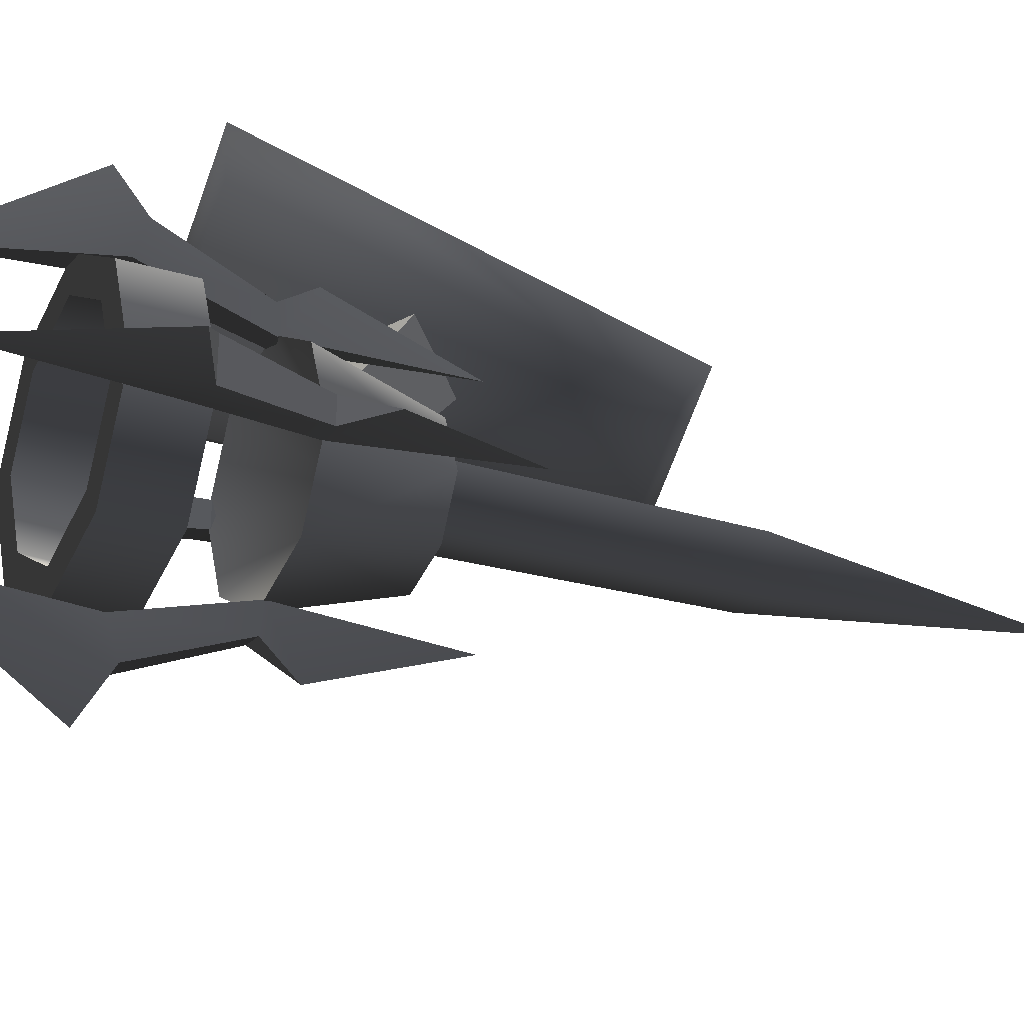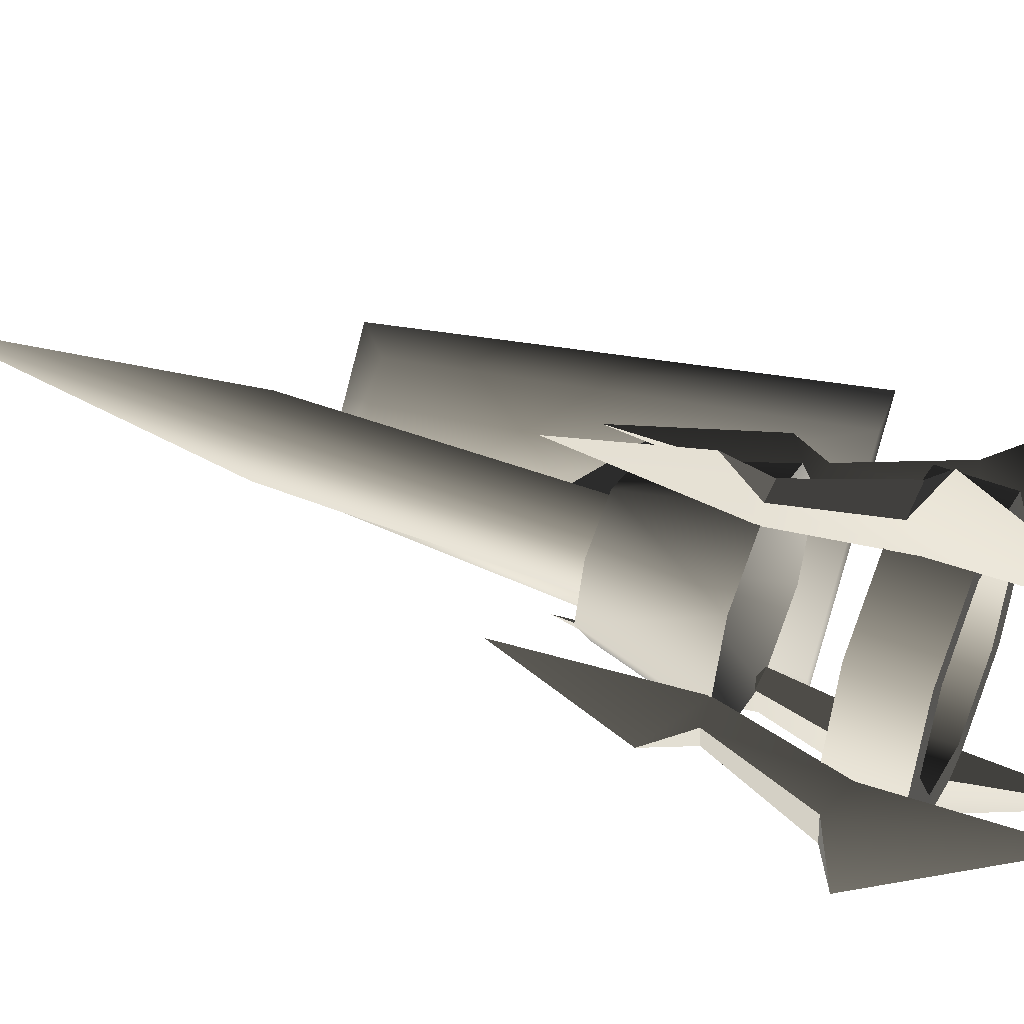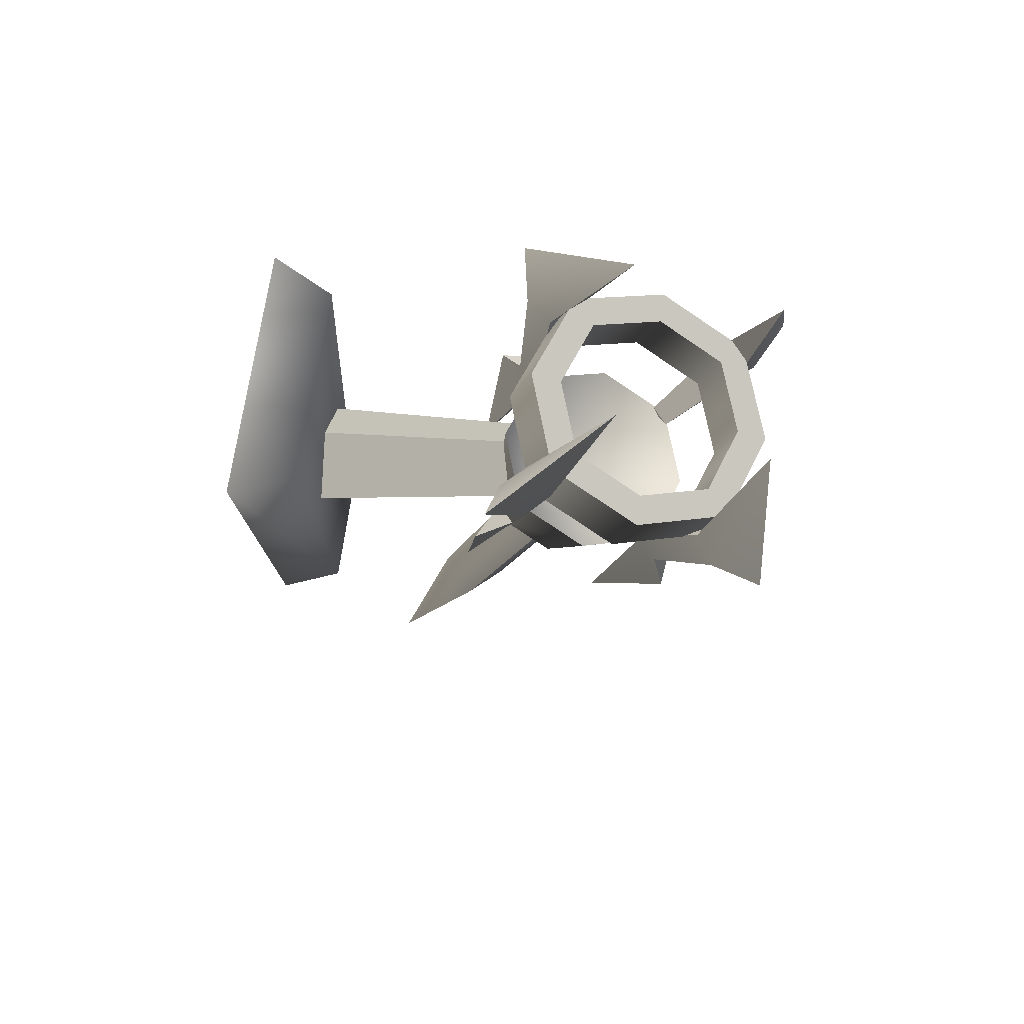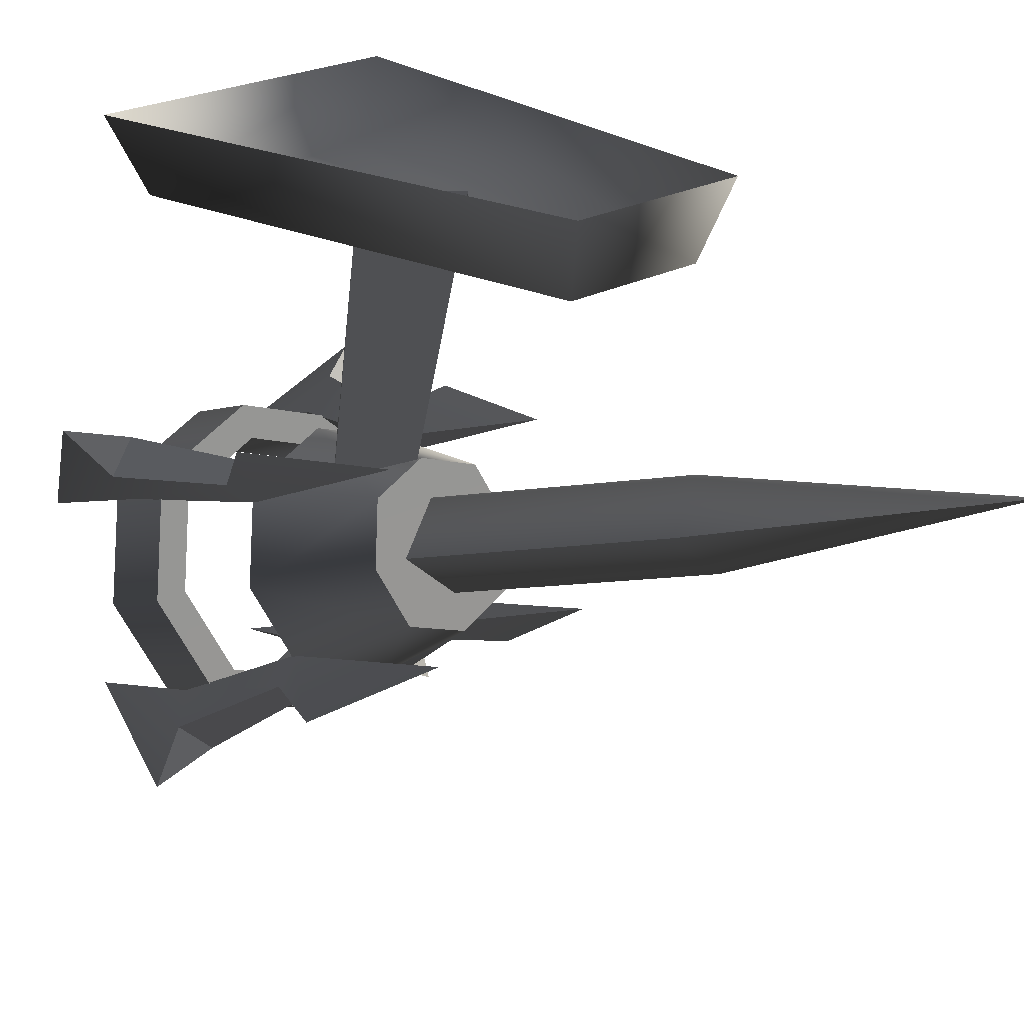
<metadata>
{"format":"obj","ext":"obj","renderer":"f3d","projection":"perspective","resolution":1024,"background":"white","views":[{"elev":-69.3,"azim":-110.2,"up":"+Z"},{"elev":-79.8,"azim":75.2,"up":"+Z"},{"elev":68.2,"azim":97.6,"up":"+Y"},{"elev":22.1,"azim":-44.0,"up":"+Z"}]}
</metadata>
<code>
v 0.1192 0.269 -0.353
v 0.1629 0.3092 -0.2406
v 0.1628 0.3847 -0.2677
v 0.1192 0.3445 -0.38
v 1.155e-06 0.2543 -0.3941
v 0.1192 0.269 -0.353
v 0.1192 0.3445 -0.38
v 1.233e-06 0.3298 -0.421
v -0.1192 0.269 -0.353
v -0.1192 0.3445 -0.38
v -0.1629 0.3092 -0.2406
v -0.1192 0.269 -0.353
v -0.1192 0.3445 -0.38
v -0.1628 0.3847 -0.2677
v 0.0901 0.3543 -0.3526
v 0.1192 0.3445 -0.38
v 0.1628 0.3847 -0.2677
v 1.233e-06 0.3298 -0.421
v 0.0901 0.3543 -0.3526
v 0.1628 0.3847 -0.2677
v 0.1231 0.3847 -0.2677
v 0.0901 0.3543 -0.3526
v 1.124e-06 0.3432 -0.3836
v 1.233e-06 0.3298 -0.421
v -0.0901 0.3543 -0.3526
v -0.0901 0.3543 -0.3526
v -0.1192 0.3445 -0.38
v 1.233e-06 0.3298 -0.421
v -0.1628 0.3847 -0.2677
v -0.0901 0.3543 -0.3526
v -0.1231 0.3847 -0.2677
v -0.1628 0.3847 -0.2677
v 0.1277 0.3092 -0.2406
v 0.0935 0.2777 -0.3287
v 0.0901 0.3543 -0.3526
v 0.1231 0.3847 -0.2677
v 0.0935 0.2777 -0.3287
v 1.058e-06 0.2662 -0.361
v 1.124e-06 0.3432 -0.3836
v 0.0901 0.3543 -0.3526
v -0.0901 0.3543 -0.3526
v -0.0935 0.2777 -0.3287
v -0.0935 0.2777 -0.3287
v -0.1277 0.3092 -0.2406
v -0.1231 0.3847 -0.2677
v -0.0901 0.3543 -0.3526
v 0.1629 0.3092 -0.2406
v 0.1192 0.269 -0.353
v 0.0935 0.2777 -0.3287
v 1.155e-06 0.2543 -0.3941
v 0.1629 0.3092 -0.2406
v 0.0935 0.2777 -0.3287
v 0.1277 0.3092 -0.2406
v 1.155e-06 0.2543 -0.3941
v 1.058e-06 0.2662 -0.361
v 0.0935 0.2777 -0.3287
v -0.0935 0.2777 -0.3287
v 1.155e-06 0.2543 -0.3941
v -0.1192 0.269 -0.353
v -0.0935 0.2777 -0.3287
v -0.1629 0.3092 -0.2406
v -0.1629 0.3092 -0.2406
v -0.1277 0.3092 -0.2406
v -0.0935 0.2777 -0.3287
v -0.1295 0.2022 -0.2026
v -0.0948 0.1703 -0.2918
v 4.98e-07 0.1114 -0.17
v 9.503e-07 0.1587 -0.3244
v 0.0948 0.1704 -0.2918
v 4.98e-07 0.1114 -0.17
v 0.0948 0.1704 -0.2918
v 0.1295 0.2022 -0.2026
v 0.1295 0.2022 -0.2026
v 0.0948 0.1704 -0.2918
v 0.0639 0.0412 -0.2127
v 0.0872 0.0627 -0.1525
v 0.0639 0.0412 -0.2127
v 0.0948 0.1704 -0.2918
v 9.503e-07 0.1587 -0.3244
v 6.875e-07 0.0333 -0.2347
v -0.0639 0.0412 -0.2127
v -0.0948 0.1703 -0.2918
v -0.1295 0.2022 -0.2026
v -0.0872 0.0627 -0.1525
v -0.0639 0.0412 -0.2127
v -0.0948 0.1703 -0.2918
v 0.0639 0.0412 -0.2127
v 6.875e-07 0.0333 -0.2347
v -0.0639 0.0412 -0.2127
v 0.0872 0.0627 -0.1525
v -0.0872 0.0627 -0.1525
v 0.1628 0.3847 -0.2677
v 0.1629 0.3092 -0.2406
v 0.1192 0.3498 -0.1283
v 0.1192 0.4251 -0.1556
v 0.1192 0.4251 -0.1556
v 0.1192 0.3498 -0.1283
v 2.555e-07 0.3646 -0.0872
v 3.354e-07 0.44 -0.1145
v -0.1192 0.3498 -0.1283
v -0.1192 0.4251 -0.1556
v -0.1192 0.4251 -0.1556
v -0.1192 0.3498 -0.1283
v -0.1629 0.3092 -0.2406
v -0.1628 0.3847 -0.2677
v 0.0901 0.4153 -0.1829
v 0.1231 0.3847 -0.2677
v 0.1628 0.3847 -0.2677
v 0.0901 0.4153 -0.1829
v 0.1628 0.3847 -0.2677
v 0.1192 0.4251 -0.1556
v 3.354e-07 0.44 -0.1145
v 3.354e-07 0.44 -0.1145
v 4.45e-07 0.4265 -0.1519
v 0.0901 0.4153 -0.1829
v -0.0901 0.4153 -0.1829
v -0.0901 0.4153 -0.1829
v 3.354e-07 0.44 -0.1145
v -0.1192 0.4251 -0.1556
v -0.1628 0.3847 -0.2677
v -0.1628 0.3847 -0.2677
v -0.1231 0.3847 -0.2677
v -0.0901 0.4153 -0.1829
v 0.0901 0.4153 -0.1829
v 0.0935 0.341 -0.1525
v 0.1277 0.3092 -0.2406
v 0.1231 0.3847 -0.2677
v 4.45e-07 0.4265 -0.1519
v 3.524e-07 0.3526 -0.1203
v 0.0935 0.341 -0.1525
v 0.0901 0.4153 -0.1829
v -0.0901 0.4153 -0.1829
v -0.0935 0.341 -0.1525
v -0.1231 0.3847 -0.2677
v -0.1277 0.3092 -0.2406
v -0.0935 0.341 -0.1525
v -0.0901 0.4153 -0.1829
v 0.0935 0.341 -0.1525
v 0.1192 0.3498 -0.1283
v 0.1629 0.3092 -0.2406
v 2.555e-07 0.3646 -0.0872
v 0.0935 0.341 -0.1525
v 0.1629 0.3092 -0.2406
v 0.1277 0.3092 -0.2406
v 2.555e-07 0.3646 -0.0872
v 0.0935 0.341 -0.1525
v 3.524e-07 0.3526 -0.1203
v -0.0935 0.341 -0.1525
v -0.0935 0.341 -0.1525
v -0.1192 0.3498 -0.1283
v 2.555e-07 0.3646 -0.0872
v -0.1629 0.3092 -0.2406
v -0.1629 0.3092 -0.2406
v -0.0935 0.341 -0.1525
v -0.1277 0.3092 -0.2406
v -0.1295 0.2022 -0.2026
v 4.98e-07 0.1114 -0.17
v -0.0948 0.2344 -0.1136
v 4.98e-07 0.1114 -0.17
v 0.1295 0.2022 -0.2026
v 0.0948 0.2344 -0.1136
v 2.37e-07 0.2462 -0.0809
v -0.0948 0.2344 -0.1136
v 0.1295 0.2022 -0.2026
v 0.0872 0.0627 -0.1525
v 0.0639 0.0844 -0.0923
v 0.0948 0.2344 -0.1136
v 0.0639 0.0844 -0.0923
v 2.059e-07 0.0924 -0.0703
v 2.37e-07 0.2462 -0.0809
v 0.0948 0.2344 -0.1136
v -0.0639 0.0844 -0.0923
v -0.0948 0.2344 -0.1136
v -0.1295 0.2022 -0.2026
v -0.0948 0.2344 -0.1136
v -0.0639 0.0844 -0.0923
v -0.0872 0.0627 -0.1525
v 0.0639 0.0844 -0.0923
v -0.0639 0.0844 -0.0923
v 2.059e-07 0.0924 -0.0703
v 0.0872 0.0627 -0.1525
v -0.0872 0.0627 -0.1525
v 0.1032 0.1632 -0.3197
v 0.1365 0.1134 -0.3153
v 0.1237 0.1701 -0.3004
v 0.0788 0.168 -0.2956
v 0.0993 0.175 -0.2763
v 0.096 -0.0345 -0.2191
v 0.1365 0.1134 -0.3153
v 0.096 -0.0345 -0.2191
v 0.0993 0.175 -0.2763
v 0.1237 0.1701 -0.3004
v 0.1345 0.3068 -0.3477
v 0.1644 0.2821 -0.3707
v 0.1007 0.4953 -0.4145
v 0.1877 0.2925 -0.4341
v 0.1016 0.2957 -0.3787
v 0.1007 0.4953 -0.4145
v 0.1345 0.3068 -0.3477
v 0.1644 0.2821 -0.3707
v 0.1877 0.2925 -0.4341
v 0.1315 0.271 -0.4016
v 0.1345 0.3068 -0.3477
v 0.0993 0.175 -0.2763
v 0.0788 0.168 -0.2956
v 0.1016 0.2957 -0.3787
v 0.1032 0.1632 -0.3197
v 0.1237 0.1701 -0.3004
v 0.1644 0.2821 -0.3707
v 0.1315 0.271 -0.4016
v 0.0788 0.168 -0.2956
v 0.096 -0.0345 -0.2191
v 0.1365 0.1134 -0.3153
v 0.1032 0.1632 -0.3197
v 0.1016 0.2957 -0.3787
v 0.1315 0.271 -0.4016
v 0.1007 0.4953 -0.4145
v 0.1877 0.2925 -0.4341
v 0.1234 0.2398 -0.1065
v 0.1361 0.2056 -0.0588
v 0.1029 0.2468 -0.0872
v 0.0991 0.2282 -0.1282
v 0.0785 0.2351 -0.1089
v 0.0956 0.0303 -0.0388
v 0.1361 0.2056 -0.0588
v 0.0956 0.0303 -0.0388
v 0.0785 0.2351 -0.1089
v 0.1029 0.2468 -0.0872
v 0.1012 0.3865 -0.1259
v 0.1311 0.382 -0.0925
v 0.1002 0.5633 -0.2254
v 0.1873 0.4193 -0.0811
v 0.1341 0.3754 -0.1569
v 0.1002 0.5633 -0.2254
v 0.1012 0.3865 -0.1259
v 0.1311 0.382 -0.0925
v 0.1873 0.4193 -0.0811
v 0.164 0.3709 -0.1235
v 0.1012 0.3865 -0.1259
v 0.0785 0.2351 -0.1089
v 0.0991 0.2282 -0.1282
v 0.1341 0.3754 -0.1569
v 0.1234 0.2398 -0.1065
v 0.1029 0.2468 -0.0872
v 0.1311 0.382 -0.0925
v 0.164 0.3709 -0.1235
v 0.0991 0.2282 -0.1282
v 0.0956 0.0303 -0.0388
v 0.1361 0.2056 -0.0588
v 0.1234 0.2398 -0.1065
v 0.1341 0.3754 -0.1569
v 0.164 0.3709 -0.1235
v 0.1002 0.5633 -0.2254
v 0.1873 0.4193 -0.0811
v -0.1032 0.2467 -0.0874
v -0.1365 0.2055 -0.0591
v -0.1237 0.2397 -0.1067
v -0.0788 0.235 -0.1091
v -0.0993 0.2281 -0.1284
v -0.096 0.0302 -0.0392
v -0.1365 0.2055 -0.0591
v -0.096 0.0302 -0.0392
v -0.0993 0.2281 -0.1284
v -0.1237 0.2397 -0.1067
v -0.1345 0.3753 -0.1573
v -0.1644 0.3708 -0.1238
v -0.1006 0.5631 -0.2258
v -0.1877 0.4192 -0.0815
v -0.1016 0.3864 -0.1263
v -0.1006 0.5631 -0.2258
v -0.1345 0.3753 -0.1573
v -0.1644 0.3708 -0.1238
v -0.1877 0.4192 -0.0815
v -0.1315 0.3819 -0.0929
v -0.1345 0.3753 -0.1573
v -0.0993 0.2281 -0.1284
v -0.0788 0.235 -0.1091
v -0.1016 0.3864 -0.1263
v -0.1032 0.2467 -0.0874
v -0.1237 0.2397 -0.1067
v -0.1644 0.3708 -0.1238
v -0.1315 0.3819 -0.0929
v -0.0788 0.235 -0.1091
v -0.096 0.0302 -0.0392
v -0.1365 0.2055 -0.0591
v -0.1032 0.2467 -0.0874
v -0.1016 0.3864 -0.1263
v -0.1315 0.3819 -0.0929
v -0.1006 0.5631 -0.2258
v -0.1877 0.4192 -0.0815
v -0.1234 0.17 -0.3007
v -0.1361 0.1133 -0.3157
v -0.1029 0.1631 -0.32
v -0.0991 0.1749 -0.2765
v -0.0785 0.1679 -0.2958
v -0.0956 -0.0346 -0.2195
v -0.1361 0.1133 -0.3157
v -0.0956 -0.0346 -0.2195
v -0.0785 0.1679 -0.2958
v -0.1029 0.1631 -0.32
v -0.1012 0.2956 -0.379
v -0.1311 0.2708 -0.402
v -0.1002 0.4952 -0.4148
v -0.1873 0.2923 -0.4345
v -0.1341 0.3067 -0.3481
v -0.1002 0.4952 -0.4148
v -0.1012 0.2956 -0.379
v -0.1311 0.2708 -0.402
v -0.1873 0.2923 -0.4345
v -0.164 0.282 -0.371
v -0.1012 0.2956 -0.379
v -0.0785 0.1679 -0.2958
v -0.0991 0.1749 -0.2765
v -0.1341 0.3067 -0.3481
v -0.1234 0.17 -0.3007
v -0.1029 0.1631 -0.32
v -0.1311 0.2708 -0.402
v -0.164 0.282 -0.371
v -0.0991 0.1749 -0.2765
v -0.0956 -0.0346 -0.2195
v -0.1361 0.1133 -0.3157
v -0.1234 0.17 -0.3007
v -0.1341 0.3067 -0.3481
v -0.164 0.282 -0.371
v -0.1002 0.4952 -0.4148
v -0.1873 0.2923 -0.4345
v -0.0032 0.2139 -0.0812
v -0.003201 0.1673 0.182
v -0.0742 0.0963 0.1817
v -0.0566 0.1606 -0.1183
v -0.0032 0.2139 -0.0812
v 0.0501 0.1606 -0.1183
v 0.0677 0.0963 0.1817
v -0.003201 0.1673 0.182
v -0.0032 0.1072 -0.1185
v -0.003201 0.0253 0.1815
v 0.0677 0.0963 0.1817
v 0.0501 0.1606 -0.1183
v -0.0032 0.1072 -0.1185
v -0.0566 0.1606 -0.1183
v -0.0742 0.0963 0.1817
v -0.003201 0.0253 0.1815
v 0.0453 -0.281 -0.0296
v 0.0486 0.0691 -0.1554
v 5.879e-07 0.0529 -0.2007
v 2.115e-07 -0.2962 -0.0722
v -2.818e-07 -0.631 0.0962
v 5.879e-07 0.0529 -0.2007
v -0.0486 0.0691 -0.1554
v -0.0453 -0.281 -0.0296
v 2.115e-07 -0.2962 -0.0722
v -2.818e-07 -0.631 0.0962
v 3.228e-07 0.0854 -0.1102
v 0.0486 0.0691 -0.1554
v 0.0453 -0.281 -0.0296
v -3.808e-08 -0.2656 0.013
v -2.818e-07 -0.631 0.0962
v -0.0453 -0.281 -0.0296
v -0.0486 0.0691 -0.1554
v 3.228e-07 0.0854 -0.1102
v -3.808e-08 -0.2656 0.013
v -2.818e-07 -0.631 0.0962
v -0.0817 -0.191 0.1729
v 0.0752 -0.191 0.1729
v 0.1324 0.3211 0.1729
v -0.1389 0.3211 0.1729
v 0.0752 -0.191 0.1729
v 0.0961 -0.2192 0.2546
v 0.1686 0.3389 0.2546
v 0.1324 0.3211 0.1729
v -0.0817 -0.191 0.1729
v -0.1389 0.3211 0.1729
v -0.175 0.3389 0.2546
v -0.1026 -0.2192 0.2546
v 0.1686 0.3389 0.2546
v -0.175 0.3389 0.2546
v -0.1389 0.3211 0.1729
v 0.1324 0.3211 0.1729
v 0.0752 -0.191 0.1729
v -0.0817 -0.191 0.1729
v -0.1026 -0.2192 0.2546
v 0.0961 -0.2192 0.2546
g Torch_01_(2)_4482_54
f 1 3 2
f 1 4 3
f 5 7 6
f 5 8 7
f 9 8 5
f 9 10 8
f 11 13 12
f 11 14 13
f 15 17 16
f 15 16 18
f 19 21 20
f 22 24 23
f 25 23 24
f 26 28 27
f 26 27 29
f 30 32 31
f 33 35 34
f 33 36 35
f 37 39 38
f 37 40 39
f 38 39 41
f 38 41 42
f 43 45 44
f 43 46 45
f 47 49 48
f 50 48 49
f 51 53 52
f 54 56 55
f 54 55 57
f 58 60 59
f 61 59 60
f 62 64 63
f 65 67 66
f 67 68 66
f 67 69 68
f 70 72 71
f 73 75 74
f 73 76 75
f 77 79 78
f 77 80 79
f 79 80 81
f 79 81 82
f 83 85 84
f 83 86 85
f 87 89 88
f 90 89 87
f 90 91 89
f 92 94 93
f 92 95 94
f 96 98 97
f 96 99 98
f 99 100 98
f 99 101 100
f 102 104 103
f 102 105 104
f 106 108 107
f 109 111 110
f 112 111 109
f 113 115 114
f 116 113 114
f 117 119 118
f 120 119 117
f 121 123 122
f 124 126 125
f 124 127 126
f 128 130 129
f 128 131 130
f 132 128 129
f 132 129 133
f 134 136 135
f 134 137 136
f 138 140 139
f 141 138 139
f 142 144 143
f 145 147 146
f 148 147 145
f 149 151 150
f 152 149 150
f 153 155 154
f 156 158 157
f 159 161 160
f 159 162 161
f 159 163 162
f 164 166 165
f 164 167 166
f 168 170 169
f 168 171 170
f 170 172 169
f 170 173 172
f 174 176 175
f 174 177 176
f 178 180 179
f 179 181 178
f 179 182 181
f 183 185 184
f 186 188 187
f 189 191 190
f 189 192 191
f 192 193 191
f 192 194 193
f 195 193 194
f 195 194 196
f 197 199 198
f 200 202 201
f 203 205 204
f 203 206 205
f 207 209 208
f 207 210 209
f 211 213 212
f 211 214 213
f 214 211 215
f 214 215 216
f 217 216 215
f 217 218 216
f 219 221 220
f 222 224 223
f 225 227 226
f 225 228 227
f 228 229 227
f 228 230 229
f 231 229 230
f 231 230 232
f 233 235 234
f 236 238 237
f 239 241 240
f 239 242 241
f 243 245 244
f 243 246 245
f 247 249 248
f 247 250 249
f 250 247 251
f 250 251 252
f 253 252 251
f 253 254 252
f 255 257 256
f 258 260 259
f 261 263 262
f 261 264 263
f 264 265 263
f 264 266 265
f 267 265 266
f 267 266 268
f 269 271 270
f 272 274 273
f 275 277 276
f 275 278 277
f 279 281 280
f 279 282 281
f 283 285 284
f 283 286 285
f 286 283 287
f 286 287 288
f 289 288 287
f 289 290 288
f 291 293 292
f 294 296 295
f 297 299 298
f 297 300 299
f 300 301 299
f 300 302 301
f 303 301 302
f 303 302 304
f 305 307 306
f 308 310 309
f 311 313 312
f 311 314 313
f 315 317 316
f 315 318 317
f 319 321 320
f 319 322 321
f 322 319 323
f 322 323 324
f 325 324 323
f 325 326 324
f 327 329 328
f 327 330 329
f 331 333 332
f 331 334 333
f 335 337 336
f 335 338 337
f 339 341 340
f 339 342 341
f 343 345 344
f 343 346 345
f 347 346 343
f 348 350 349
f 348 351 350
f 352 350 351
f 353 355 354
f 353 356 355
f 357 355 356
f 358 360 359
f 358 361 360
f 362 361 358
f 363 365 364
f 363 366 365
f 367 369 368
f 367 370 369
f 371 373 372
f 371 374 373
f 375 377 376
f 375 378 377
f 379 381 380
f 379 382 381

</code>
